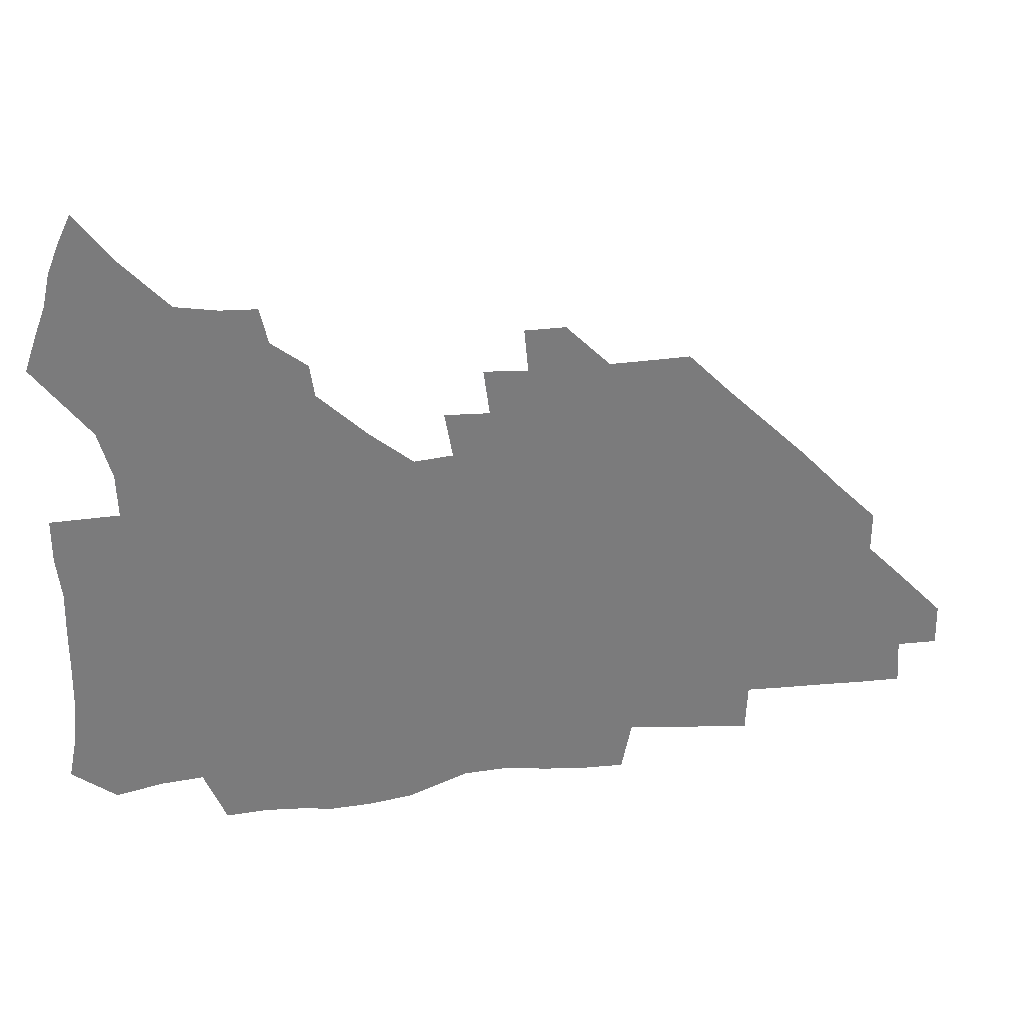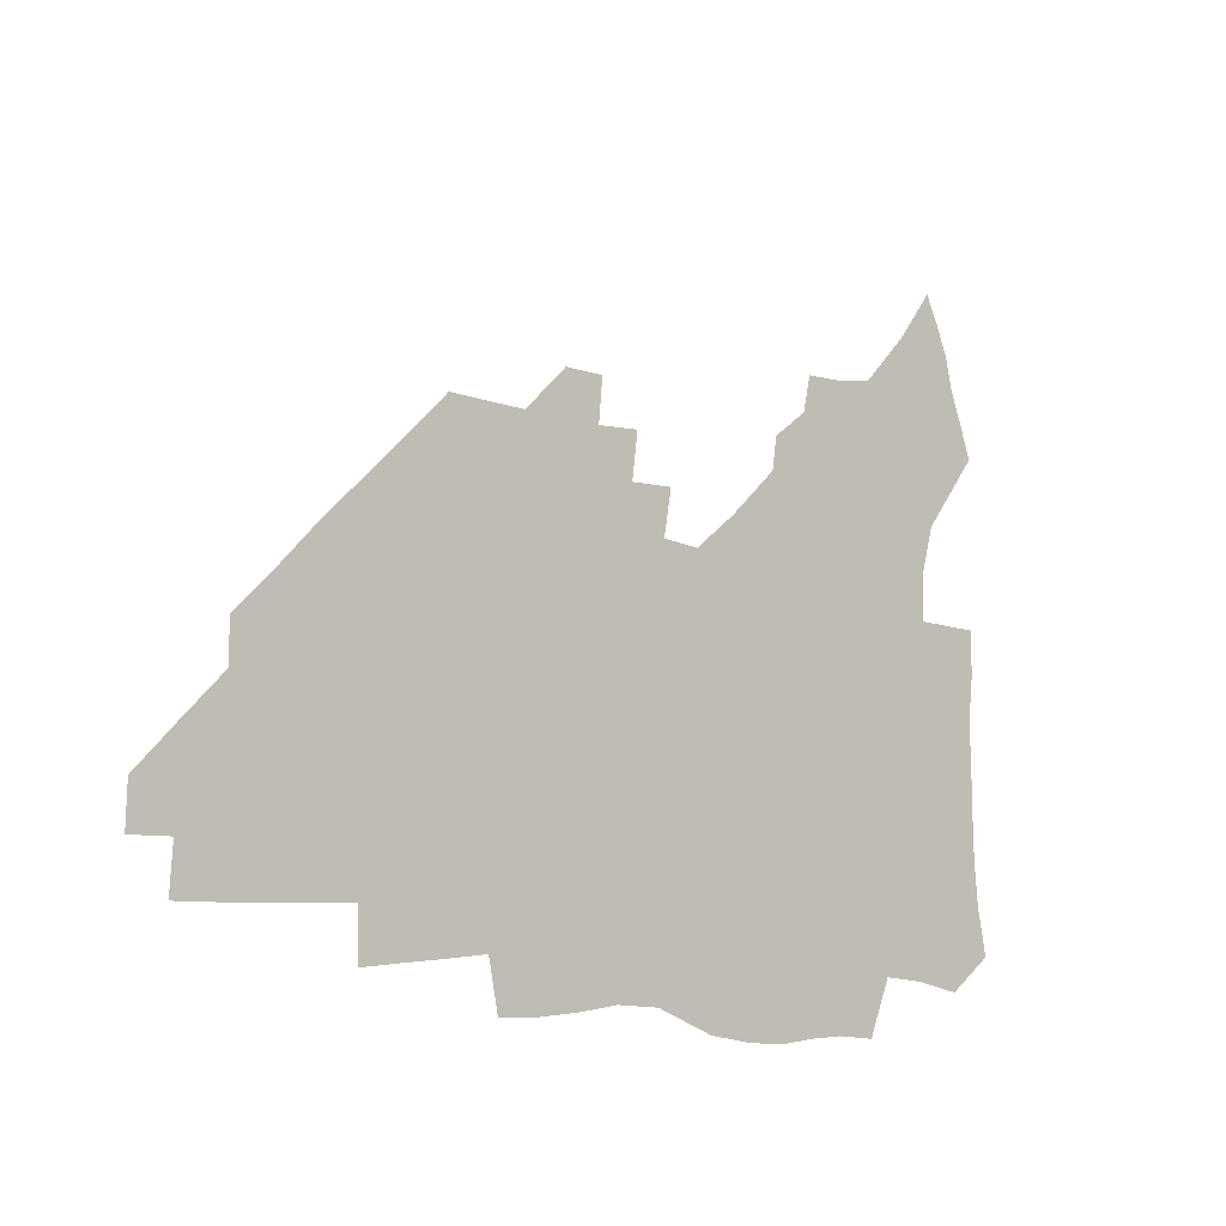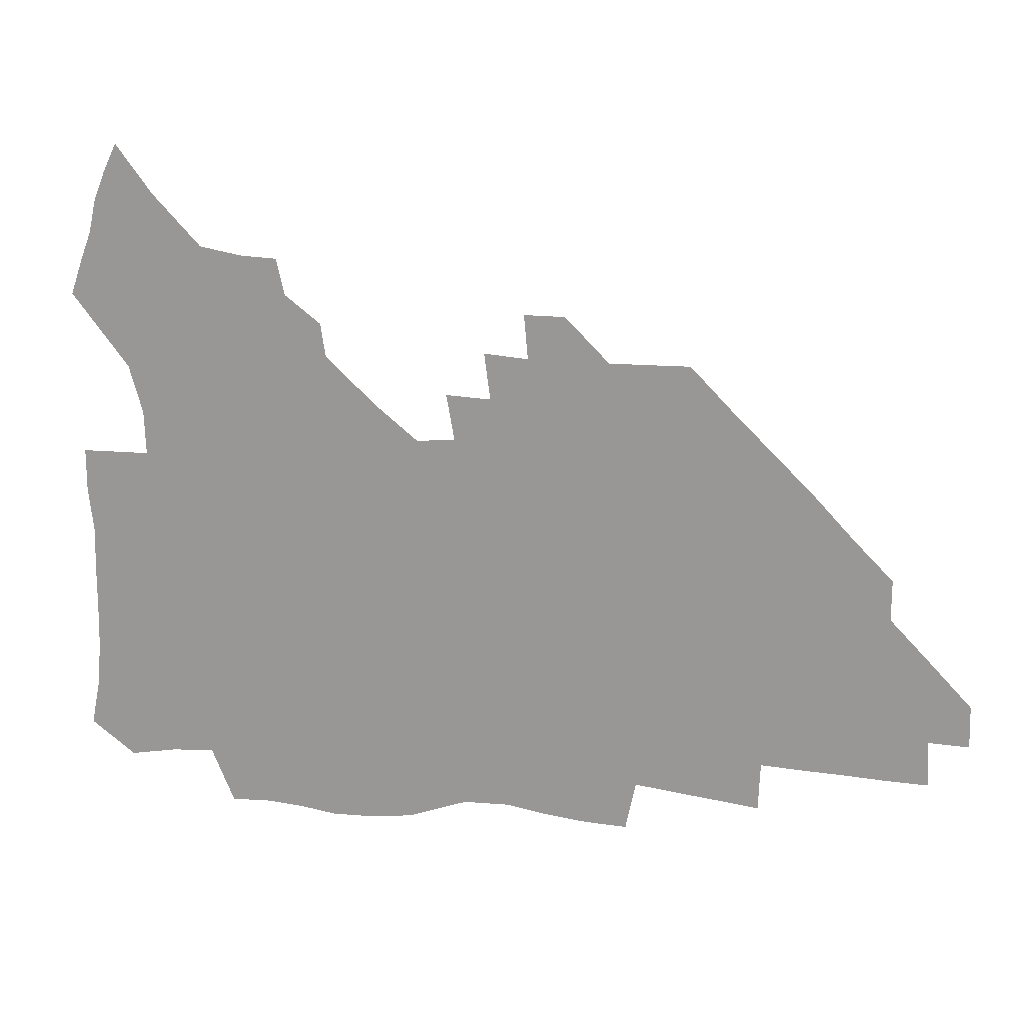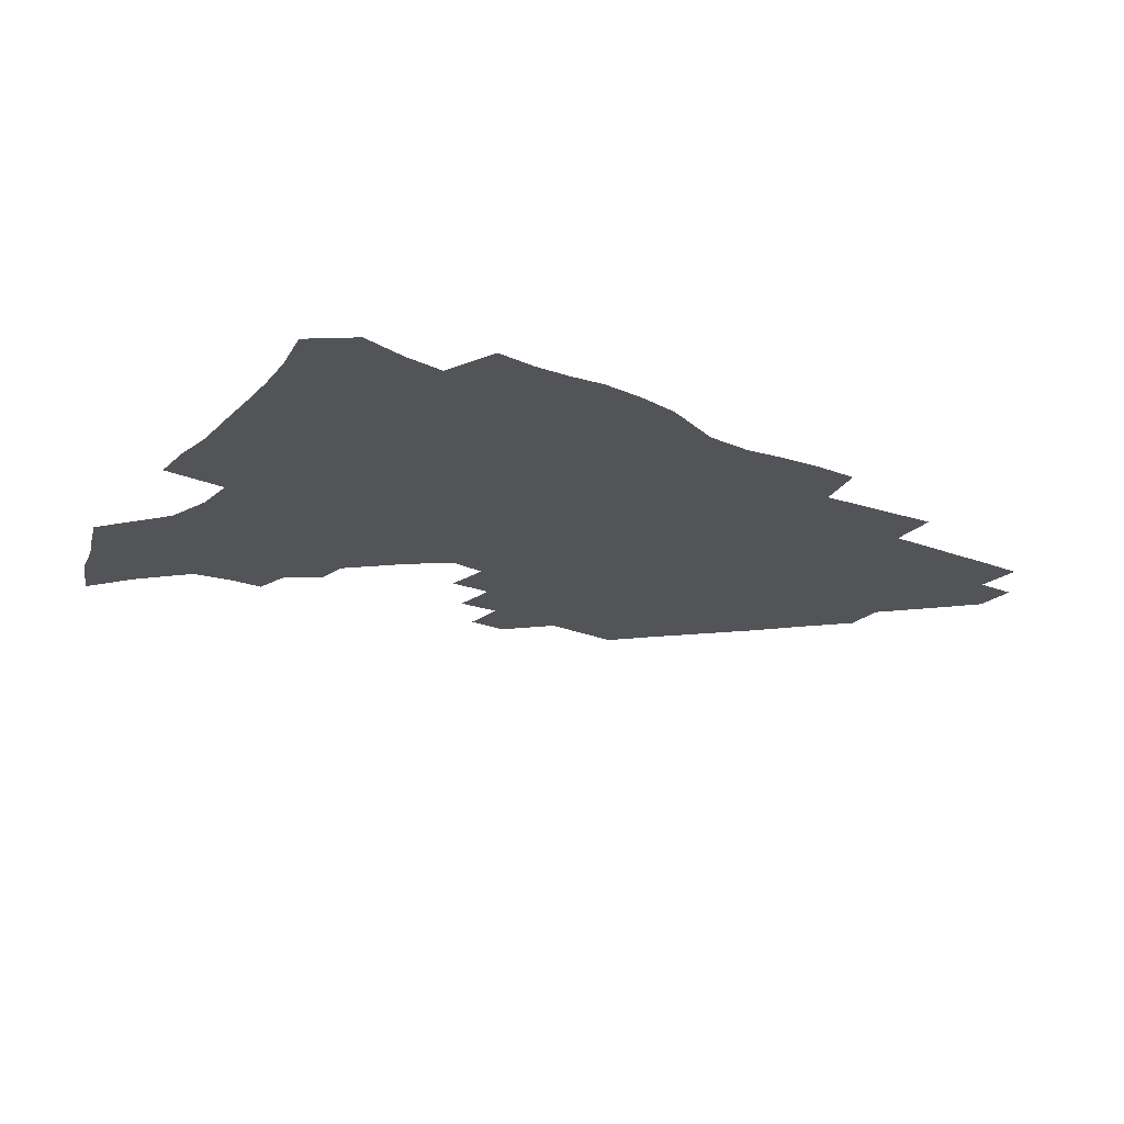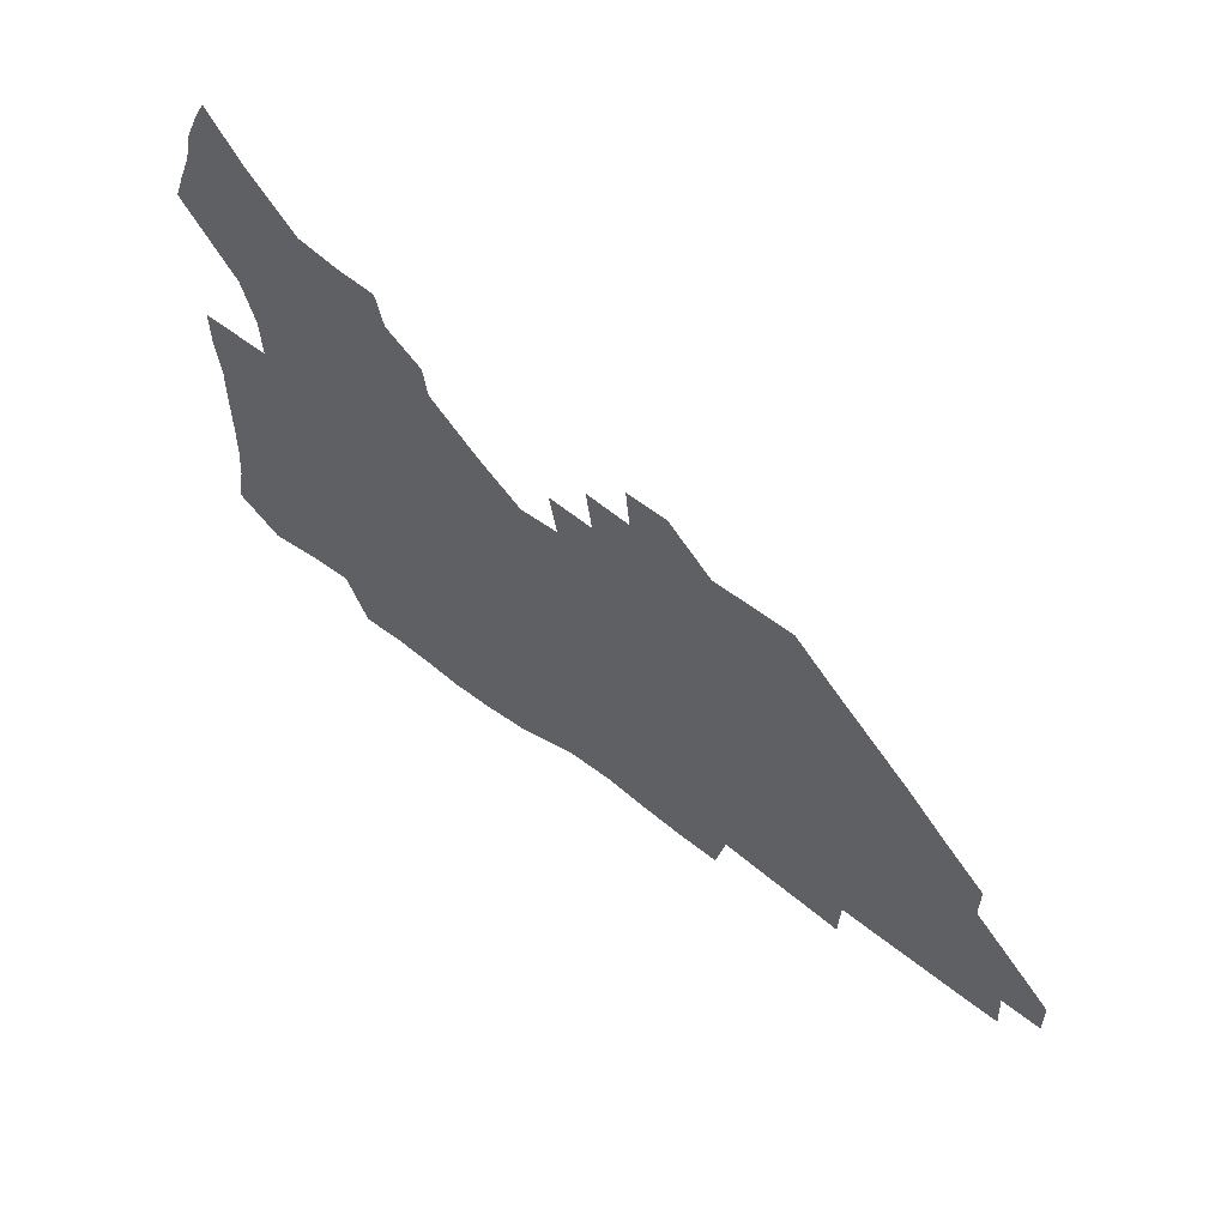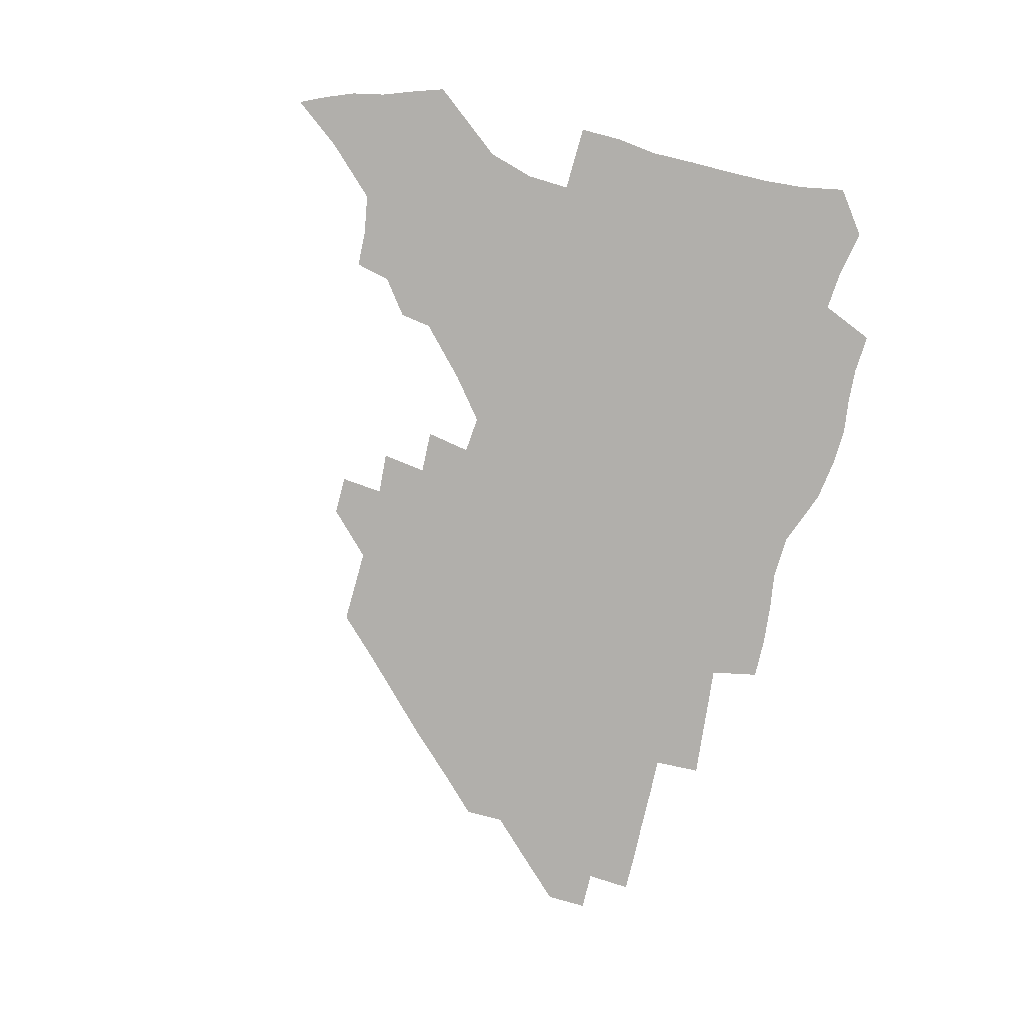
<metadata>
{"format":"obj","ext":"obj","renderer":"f3d","projection":"perspective","resolution":1024,"background":"white","views":[{"elev":32.0,"azim":-9.6,"up":"+Y"},{"elev":-9.8,"azim":138.5,"up":"+Y"},{"elev":18.8,"azim":12.3,"up":"+Y"},{"elev":-23.6,"azim":-34.3,"up":"+Z"},{"elev":60.7,"azim":38.2,"up":"+Y"},{"elev":-78.1,"azim":-104.7,"up":"+Z"}]}
</metadata>
<code>
v 260.2 188.1 0
v 263.5 205.1 0
v 264.9 221.1 0
v 265.3 236.8 0
v 265.4 252.8 0
v 265.8 269 0
v 264 284.9 0
v 264 300.7 0
v 276.5 175.8 0
v 280.7 193.4 0
v 283 209.3 0
v 285 224.9 0
v 285.6 239.9 0
v 285.9 255 0
v 288.2 270.5 0
v 288.8 285.7 0
v 288.8 301.1 0
v 288.3 317.2 0
v 283.4 334.8 0
v 262.9 361.5 0
v 267 373.5 0
v 271.3 385.1 0
v 273.9 397.1 0
v 278.2 407.8 0
v 283 417.9 0
v 293.9 179.1 0
v 297.6 195.9 0
v 300.8 212.1 0
v 302.3 226.9 0
v 302.7 241.2 0
v 304 256 0
v 307 271.2 0
v 307.5 285.3 0
v 306.7 299.6 0
v 306.9 313.8 0
v 307.6 327.5 0
v 304.4 343 0
v 297.9 360.4 0
v 292.2 377.1 0
v 294.5 388.7 0
v 296.3 400.2 0
v 309.3 180.1 0
v 313.2 197.2 0
v 315.5 212.5 0
v 317 227.1 0
v 318.4 241.7 0
v 319.9 256.2 0
v 322.8 271.2 0
v 323.6 285.1 0
v 323.1 299 0
v 323.6 312.4 0
v 323 325.9 0
v 320.7 340.4 0
v 319.3 353.9 0
v 316.7 367.9 0
v 313.9 381.6 0
v 317.6 160 0
v 325 182 0
v 328.2 197.9 0
v 330.2 212.7 0
v 331.2 226.9 0
v 333.2 241.7 0
v 334.9 256.1 0
v 338.5 271.3 0
v 339.4 285 0
v 339 298.6 0
v 338.1 312.2 0
v 336.9 325.7 0
v 334.7 339.9 0
v 334.5 352.2 0
v 332.9 364.8 0
v 329.1 378.9 0
v 332.3 160.7 0
v 338.9 181.2 0
v 343.2 198.3 0
v 345.1 212.9 0
v 347.1 227.7 0
v 348.3 241.9 0
v 351 256.8 0
v 353.8 271.4 0
v 355 285 0
v 354.3 298.4 0
v 351.9 312.5 0
v 350 326.5 0
v 348 340.5 0
v 346.8 353 0
v 345.4 365.1 0
v 342.5 378.3 0
v 345.7 159.7 0
v 353.9 181.7 0
v 358.5 198.7 0
v 361.3 213.9 0
v 362.8 228.3 0
v 365.2 243.2 0
v 366.8 257.4 0
v 368.8 271.6 0
v 369.3 285 0
v 369.1 298.1 0
v 367.2 311.7 0
v 364.1 326.6 0
v 360.3 343.1 0
v 358.5 355 0
v 358.7 157.8 0
v 369.4 182.7 0
v 374.5 199.7 0
v 377.7 215.1 0
v 378.9 229.3 0
v 381.8 244.3 0
v 383 258.3 0
v 383.5 271.9 0
v 383.4 285.2 0
v 382.9 298.3 0
v 381 311.9 0
v 378.5 325.7 0
v 373.3 158.3 0
v 385.1 183.5 0
v 391.4 201.5 0
v 393.5 216 0
v 395.4 230.5 0
v 396.6 244.6 0
v 397 258.3 0
v 397.2 271.9 0
v 397.1 285.5 0
v 396.1 299.2 0
v 394.3 312.9 0
v 389.5 160.3 0
v 402.2 185.6 0
v 406.9 202 0
v 408.7 216.3 0
v 410.1 230.5 0
v 410.5 244.3 0
v 411.1 258.3 0
v 411 272 0
v 411.5 285.7 0
v 410 300 0
v 408.5 314.1 0
v 405.5 331 0
v 411.5 168.4 0
v 418.6 187 0
v 421.2 201.6 0
v 423 215.9 0
v 424.6 230.4 0
v 424.8 244.2 0
v 425.4 258.3 0
v 425.4 272.3 0
v 425 286.5 0
v 424.2 300.7 0
v 422.9 315.4 0
v 422 330.3 0
v 419.7 347.3 0
v 428.1 169 0
v 433.4 186.4 0
v 435.7 200.9 0
v 437.4 215.4 0
v 438.6 229.8 0
v 439.2 244 0
v 439.6 258.2 0
v 439.5 272.4 0
v 439.3 286.6 0
v 439.1 300.7 0
v 438 315.4 0
v 436.8 330.8 0
v 435.8 346.1 0
v 434.3 362.2 0
v 443.1 166.6 0
v 448 185 0
v 450.2 200 0
v 452.2 215.1 0
v 453 229.3 0
v 453.3 243.6 0
v 453.7 257.9 0
v 453.9 272.3 0
v 453.5 286.7 0
v 453.3 301 0
v 452.6 315.8 0
v 451.7 330.7 0
v 450.7 345.9 0
v 449.2 362.3 0
v 458.5 164.9 0
v 462.6 183.4 0
v 465 199.2 0
v 466.5 214.3 0
v 467.4 228.8 0
v 467.9 243.3 0
v 468.1 257.7 0
v 468.5 272.2 0
v 468.3 286.5 0
v 467.8 301.3 0
v 467.2 316 0
v 466.5 330.6 0
v 465.3 346.2 0
v 474.2 164.4 0
v 477.8 182.6 0
v 479.8 198.3 0
v 481 213.2 0
v 481.9 228.3 0
v 482.5 243 0
v 482.6 257.6 0
v 482.7 272.1 0
v 482.7 286.5 0
v 482.1 301.9 0
v 481.6 316.3 0
v 481 331 0
v 480 346.4 0
v 493.1 180.9 0
v 494.7 197.7 0
v 495.6 212.5 0
v 496.5 228 0
v 497.2 242.9 0
v 497.2 257.4 0
v 497.2 272 0
v 497.1 286.5 0
v 496.4 301.9 0
v 496.1 316.4 0
v 495.5 331 0
v 494.5 346.7 0
v 508.5 179.2 0
v 509.6 196.6 0
v 510.5 212.3 0
v 511.1 227.7 0
v 511.4 242.6 0
v 511.6 257.2 0
v 511.8 271.8 0
v 511.5 286.5 0
v 511 301.6 0
v 510.5 316.4 0
v 509.9 331 0
v 524 177.5 0
v 524.7 195.3 0
v 525.3 211.4 0
v 525.6 227.2 0
v 525.9 242.3 0
v 526 257.1 0
v 525.9 271.7 0
v 525.7 286.5 0
v 525.4 301.4 0
v 524.9 316.4 0
v 540.1 194.7 0
v 540.1 211.3 0
v 540.2 227.1 0
v 540.3 242.1 0
v 540.4 256.9 0
v 540.1 271.7 0
v 540 286.5 0
v 539.8 301.9 0
v 555.4 194.2 0
v 554.9 211.2 0
v 554.8 226.8 0
v 555 241.8 0
v 554.7 256.9 0
v 554.5 271.8 0
v 554.3 286.6 0
v 570.8 193.6 0
v 570 210.5 0
v 569.6 226.4 0
v 569.5 241.7 0
v 569.1 256.9 0
v 569 271.8 0
v 585.9 193.3 0
v 584.9 210.3 0
v 584.6 225.9 0
v 583.8 241.8 0
v 599.8 209.9 0
v 599.3 225.5 0
f 9 10 1
f 1 10 2
f 10 11 2
f 2 11 3
f 11 12 3
f 3 12 4
f 12 13 4
f 4 13 5
f 13 14 5
f 5 14 6
f 14 15 6
f 6 15 7
f 15 16 7
f 7 16 8
f 16 17 8
f 9 26 10
f 26 27 10
f 10 27 11
f 27 28 11
f 11 28 12
f 28 29 12
f 12 29 13
f 29 30 13
f 13 30 14
f 30 31 14
f 14 31 15
f 31 32 15
f 15 32 16
f 32 33 16
f 16 33 17
f 33 34 17
f 17 34 18
f 34 35 18
f 18 35 19
f 35 36 19
f 19 36 20
f 36 37 20
f 20 37 21
f 37 38 21
f 21 38 22
f 38 39 22
f 22 39 23
f 39 40 23
f 23 40 24
f 40 41 24
f 24 41 25
f 26 42 27
f 42 43 27
f 27 43 28
f 43 44 28
f 28 44 29
f 44 45 29
f 29 45 30
f 45 46 30
f 30 46 31
f 46 47 31
f 31 47 32
f 47 48 32
f 32 48 33
f 48 49 33
f 33 49 34
f 49 50 34
f 34 50 35
f 50 51 35
f 35 51 36
f 51 52 36
f 36 52 37
f 52 53 37
f 37 53 38
f 53 54 38
f 38 54 39
f 54 55 39
f 39 55 40
f 55 56 40
f 40 56 41
f 57 58 42
f 42 58 43
f 58 59 43
f 43 59 44
f 59 60 44
f 44 60 45
f 60 61 45
f 45 61 46
f 61 62 46
f 46 62 47
f 62 63 47
f 47 63 48
f 63 64 48
f 48 64 49
f 64 65 49
f 49 65 50
f 65 66 50
f 50 66 51
f 66 67 51
f 51 67 52
f 67 68 52
f 52 68 53
f 68 69 53
f 53 69 54
f 69 70 54
f 54 70 55
f 70 71 55
f 55 71 56
f 71 72 56
f 57 73 58
f 73 74 58
f 58 74 59
f 74 75 59
f 59 75 60
f 75 76 60
f 60 76 61
f 76 77 61
f 61 77 62
f 77 78 62
f 62 78 63
f 78 79 63
f 63 79 64
f 79 80 64
f 64 80 65
f 80 81 65
f 65 81 66
f 81 82 66
f 66 82 67
f 82 83 67
f 67 83 68
f 83 84 68
f 68 84 69
f 84 85 69
f 69 85 70
f 85 86 70
f 70 86 71
f 86 87 71
f 71 87 72
f 87 88 72
f 73 89 74
f 89 90 74
f 74 90 75
f 90 91 75
f 75 91 76
f 91 92 76
f 76 92 77
f 92 93 77
f 77 93 78
f 93 94 78
f 78 94 79
f 94 95 79
f 79 95 80
f 95 96 80
f 80 96 81
f 96 97 81
f 81 97 82
f 97 98 82
f 82 98 83
f 98 99 83
f 83 99 84
f 99 100 84
f 84 100 85
f 100 101 85
f 85 101 86
f 101 102 86
f 86 102 87
f 89 103 90
f 103 104 90
f 90 104 91
f 104 105 91
f 91 105 92
f 105 106 92
f 92 106 93
f 106 107 93
f 93 107 94
f 107 108 94
f 94 108 95
f 108 109 95
f 95 109 96
f 109 110 96
f 96 110 97
f 110 111 97
f 97 111 98
f 111 112 98
f 98 112 99
f 112 113 99
f 99 113 100
f 113 114 100
f 100 114 101
f 103 115 104
f 115 116 104
f 104 116 105
f 116 117 105
f 105 117 106
f 117 118 106
f 106 118 107
f 118 119 107
f 107 119 108
f 119 120 108
f 108 120 109
f 120 121 109
f 109 121 110
f 121 122 110
f 110 122 111
f 122 123 111
f 111 123 112
f 123 124 112
f 112 124 113
f 124 125 113
f 113 125 114
f 115 126 116
f 126 127 116
f 116 127 117
f 127 128 117
f 117 128 118
f 128 129 118
f 118 129 119
f 129 130 119
f 119 130 120
f 130 131 120
f 120 131 121
f 131 132 121
f 121 132 122
f 132 133 122
f 122 133 123
f 133 134 123
f 123 134 124
f 134 135 124
f 124 135 125
f 135 136 125
f 126 138 127
f 138 139 127
f 127 139 128
f 139 140 128
f 128 140 129
f 140 141 129
f 129 141 130
f 141 142 130
f 130 142 131
f 142 143 131
f 131 143 132
f 143 144 132
f 132 144 133
f 144 145 133
f 133 145 134
f 145 146 134
f 134 146 135
f 146 147 135
f 135 147 136
f 147 148 136
f 136 148 137
f 148 149 137
f 138 151 139
f 151 152 139
f 139 152 140
f 152 153 140
f 140 153 141
f 153 154 141
f 141 154 142
f 154 155 142
f 142 155 143
f 155 156 143
f 143 156 144
f 156 157 144
f 144 157 145
f 157 158 145
f 145 158 146
f 158 159 146
f 146 159 147
f 159 160 147
f 147 160 148
f 160 161 148
f 148 161 149
f 161 162 149
f 149 162 150
f 162 163 150
f 151 165 152
f 165 166 152
f 152 166 153
f 166 167 153
f 153 167 154
f 167 168 154
f 154 168 155
f 168 169 155
f 155 169 156
f 169 170 156
f 156 170 157
f 170 171 157
f 157 171 158
f 171 172 158
f 158 172 159
f 172 173 159
f 159 173 160
f 173 174 160
f 160 174 161
f 174 175 161
f 161 175 162
f 175 176 162
f 162 176 163
f 176 177 163
f 163 177 164
f 177 178 164
f 165 179 166
f 179 180 166
f 166 180 167
f 180 181 167
f 167 181 168
f 181 182 168
f 168 182 169
f 182 183 169
f 169 183 170
f 183 184 170
f 170 184 171
f 184 185 171
f 171 185 172
f 185 186 172
f 172 186 173
f 186 187 173
f 173 187 174
f 187 188 174
f 174 188 175
f 188 189 175
f 175 189 176
f 189 190 176
f 176 190 177
f 190 191 177
f 177 191 178
f 179 192 180
f 192 193 180
f 180 193 181
f 193 194 181
f 181 194 182
f 194 195 182
f 182 195 183
f 195 196 183
f 183 196 184
f 196 197 184
f 184 197 185
f 197 198 185
f 185 198 186
f 198 199 186
f 186 199 187
f 199 200 187
f 187 200 188
f 200 201 188
f 188 201 189
f 201 202 189
f 189 202 190
f 202 203 190
f 190 203 191
f 203 204 191
f 193 205 194
f 205 206 194
f 194 206 195
f 206 207 195
f 195 207 196
f 207 208 196
f 196 208 197
f 208 209 197
f 197 209 198
f 209 210 198
f 198 210 199
f 210 211 199
f 199 211 200
f 211 212 200
f 200 212 201
f 212 213 201
f 201 213 202
f 213 214 202
f 202 214 203
f 214 215 203
f 203 215 204
f 215 216 204
f 205 217 206
f 217 218 206
f 206 218 207
f 218 219 207
f 207 219 208
f 219 220 208
f 208 220 209
f 220 221 209
f 209 221 210
f 221 222 210
f 210 222 211
f 222 223 211
f 211 223 212
f 223 224 212
f 212 224 213
f 224 225 213
f 213 225 214
f 225 226 214
f 214 226 215
f 226 227 215
f 215 227 216
f 217 228 218
f 228 229 218
f 218 229 219
f 229 230 219
f 219 230 220
f 230 231 220
f 220 231 221
f 231 232 221
f 221 232 222
f 232 233 222
f 222 233 223
f 233 234 223
f 223 234 224
f 234 235 224
f 224 235 225
f 235 236 225
f 225 236 226
f 236 237 226
f 226 237 227
f 229 238 230
f 238 239 230
f 230 239 231
f 239 240 231
f 231 240 232
f 240 241 232
f 232 241 233
f 241 242 233
f 233 242 234
f 242 243 234
f 234 243 235
f 243 244 235
f 235 244 236
f 244 245 236
f 236 245 237
f 238 246 239
f 246 247 239
f 239 247 240
f 247 248 240
f 240 248 241
f 248 249 241
f 241 249 242
f 249 250 242
f 242 250 243
f 250 251 243
f 243 251 244
f 251 252 244
f 244 252 245
f 246 253 247
f 253 254 247
f 247 254 248
f 254 255 248
f 248 255 249
f 255 256 249
f 249 256 250
f 256 257 250
f 250 257 251
f 257 258 251
f 251 258 252
f 253 259 254
f 259 260 254
f 254 260 255
f 260 261 255
f 255 261 256
f 261 262 256
f 256 262 257
f 260 263 261
f 263 264 261
f 261 264 262

</code>
